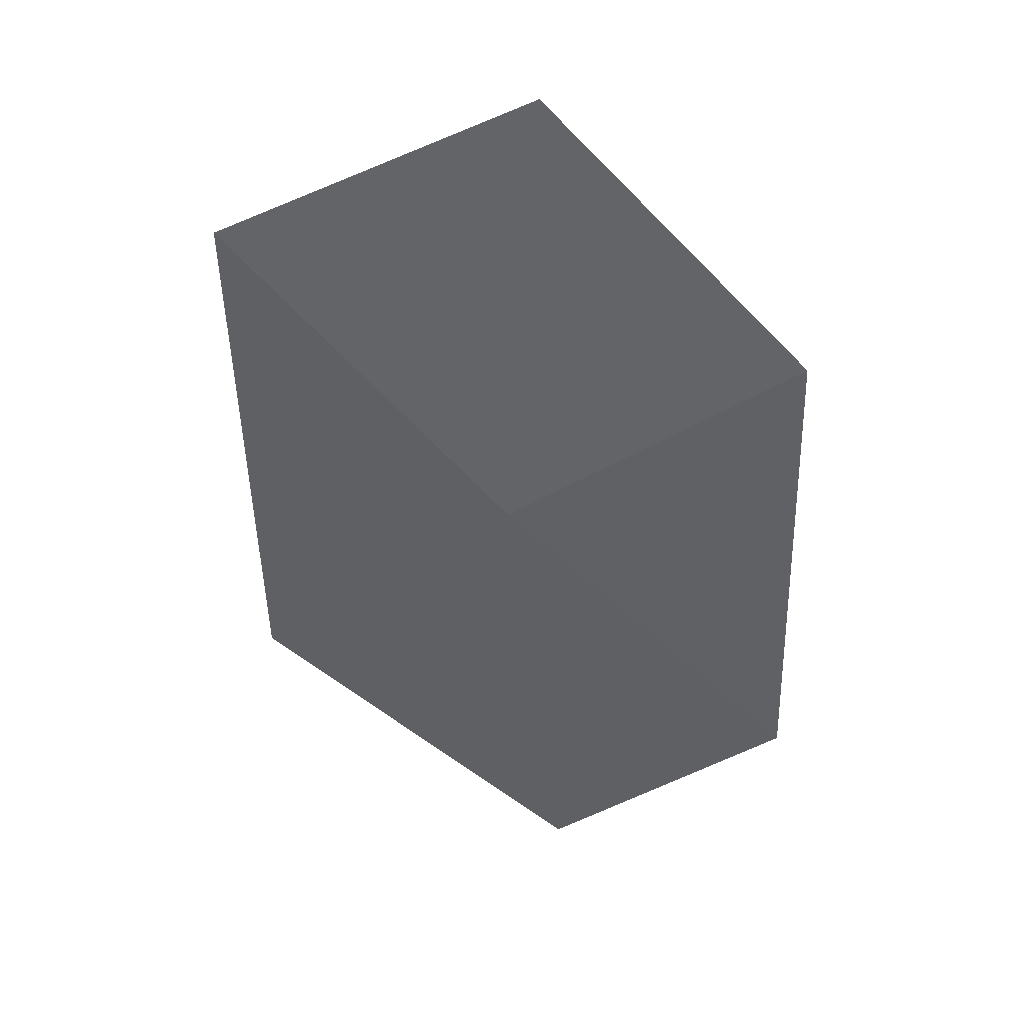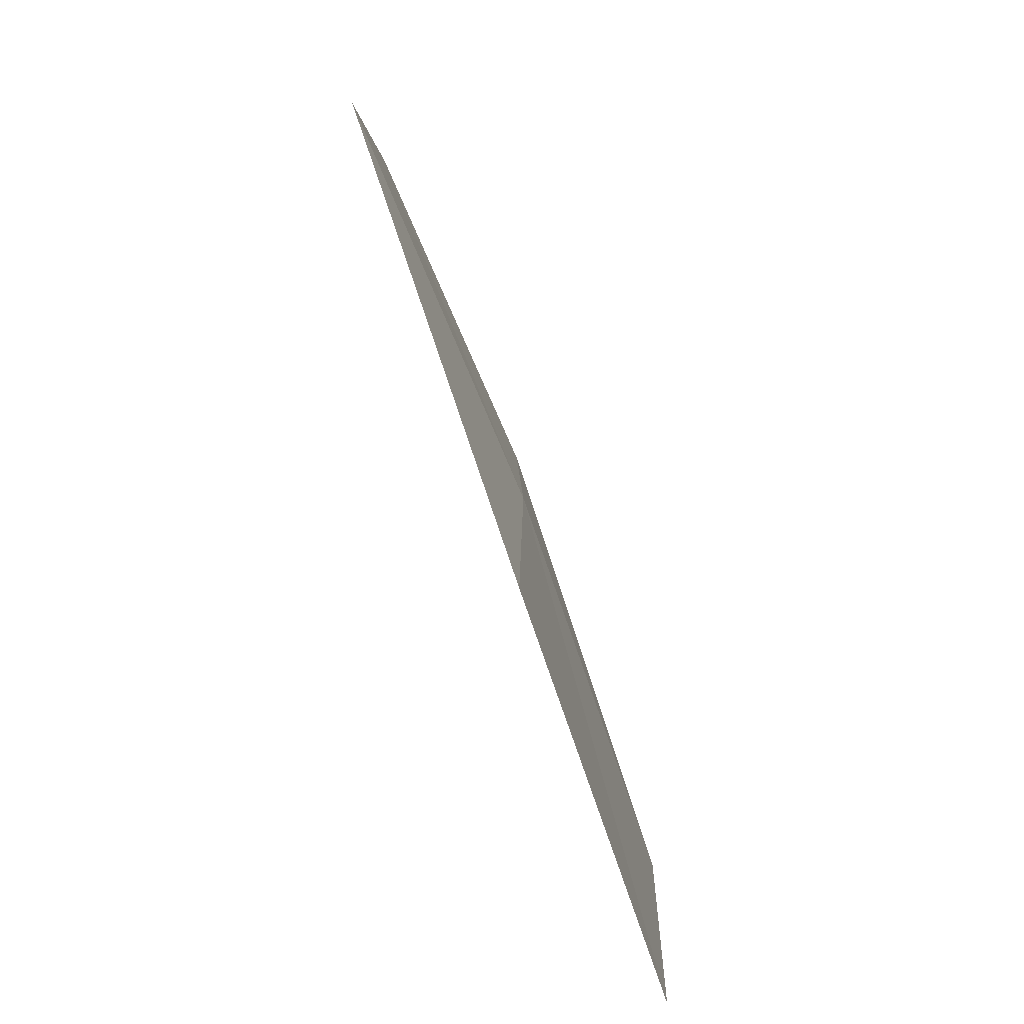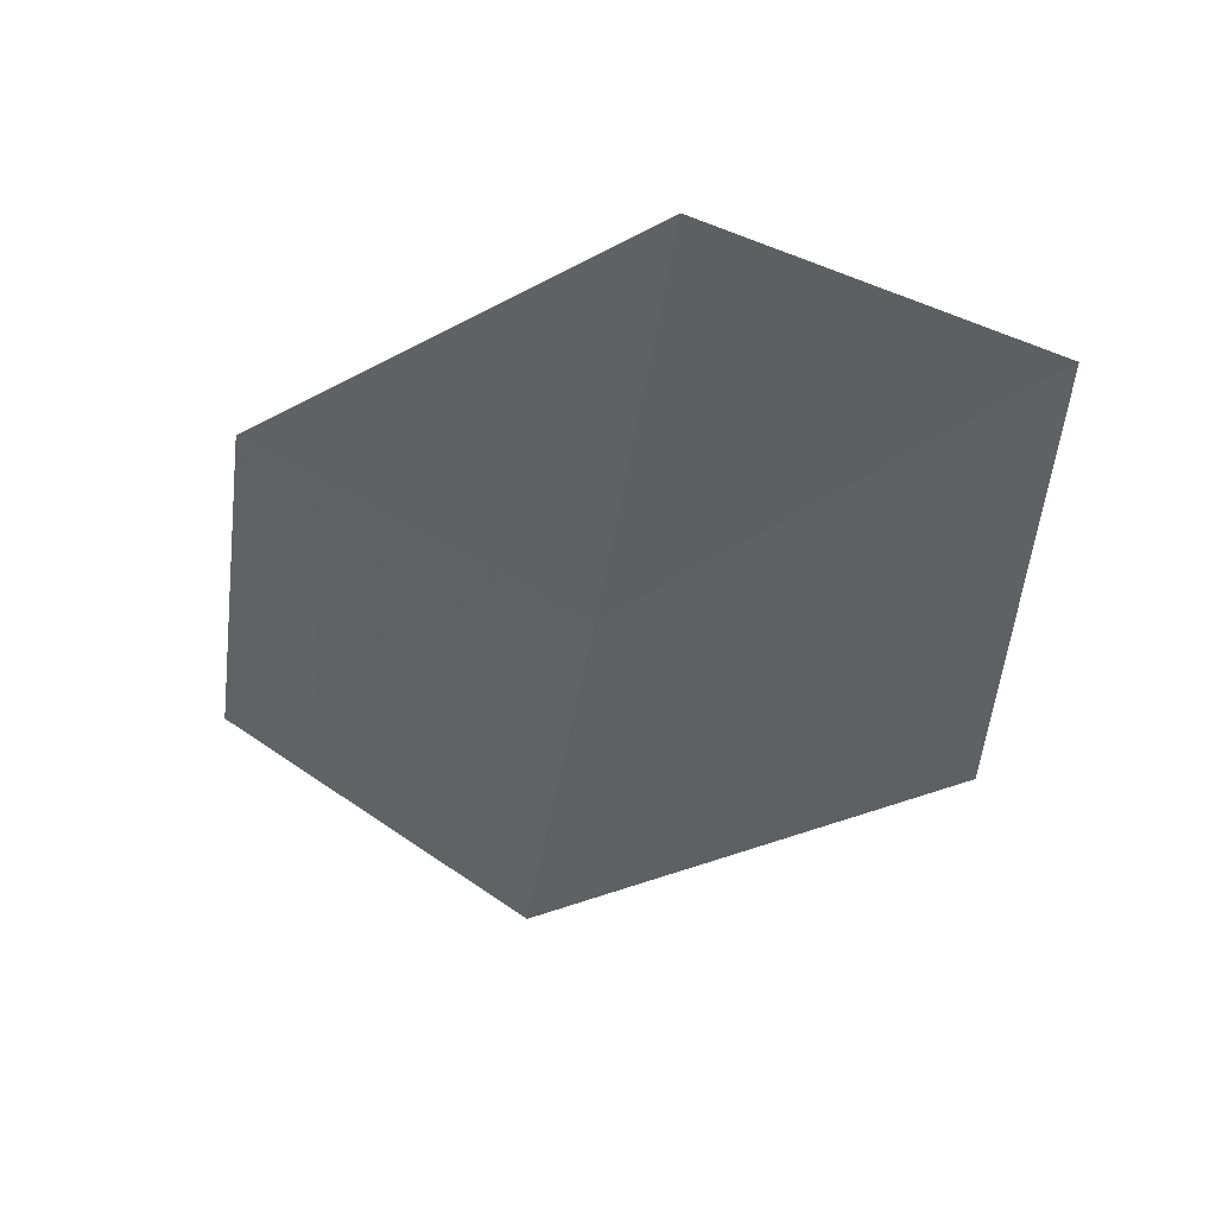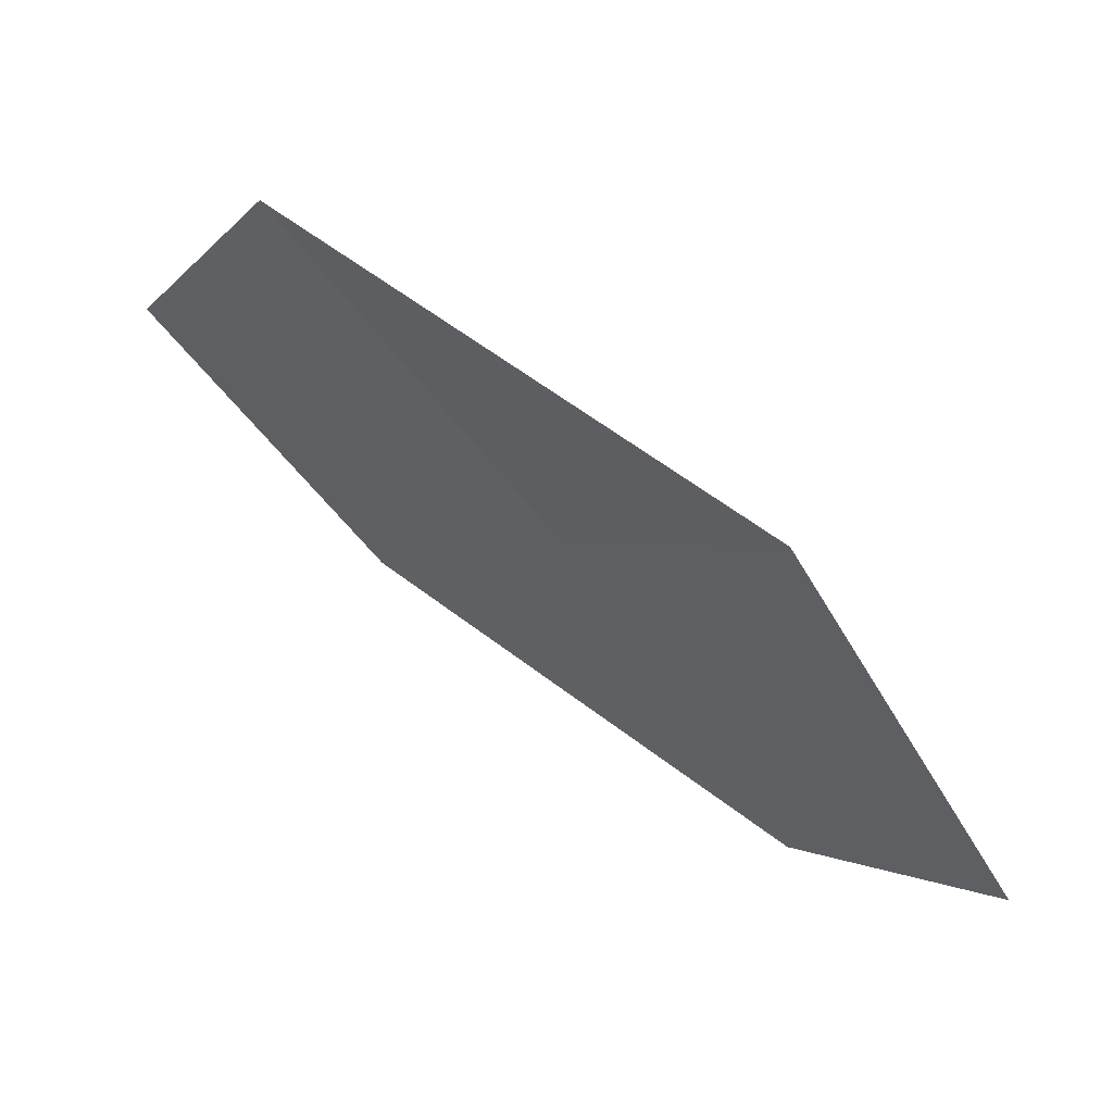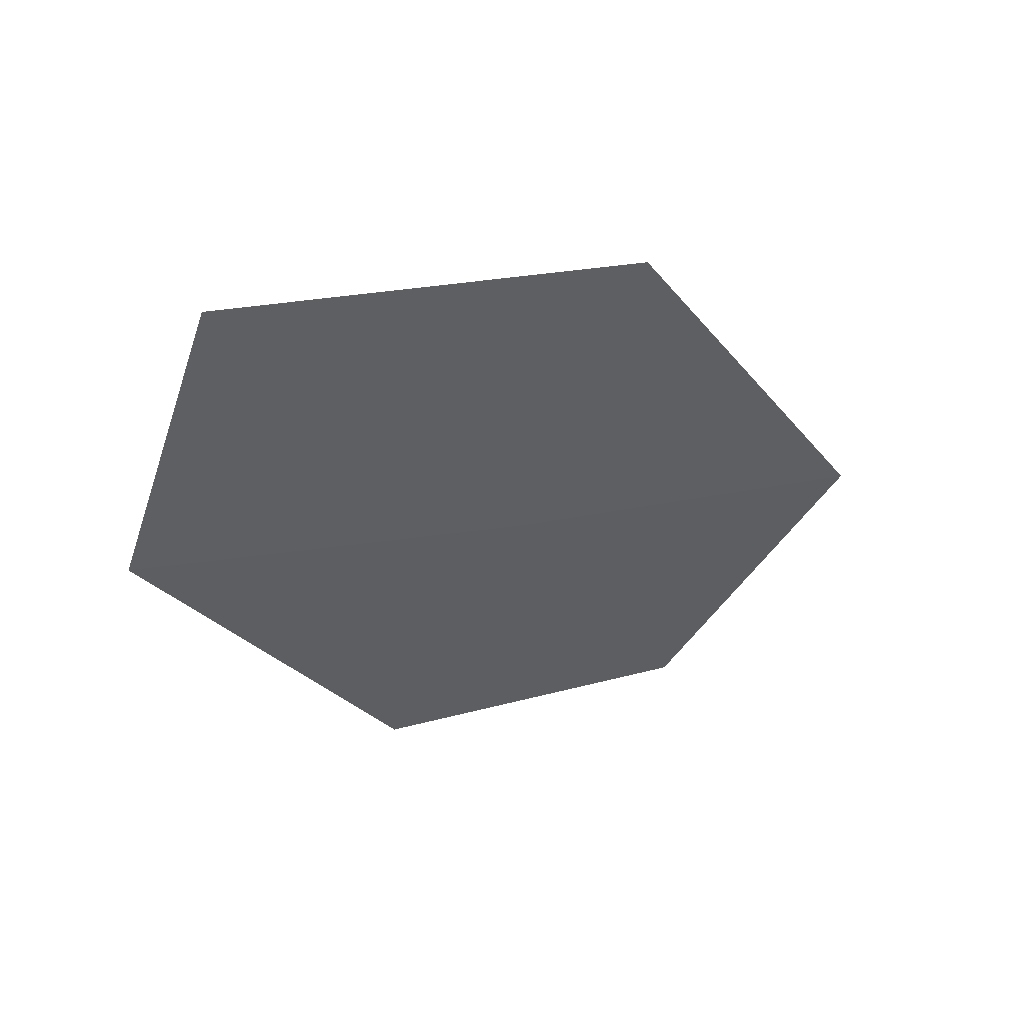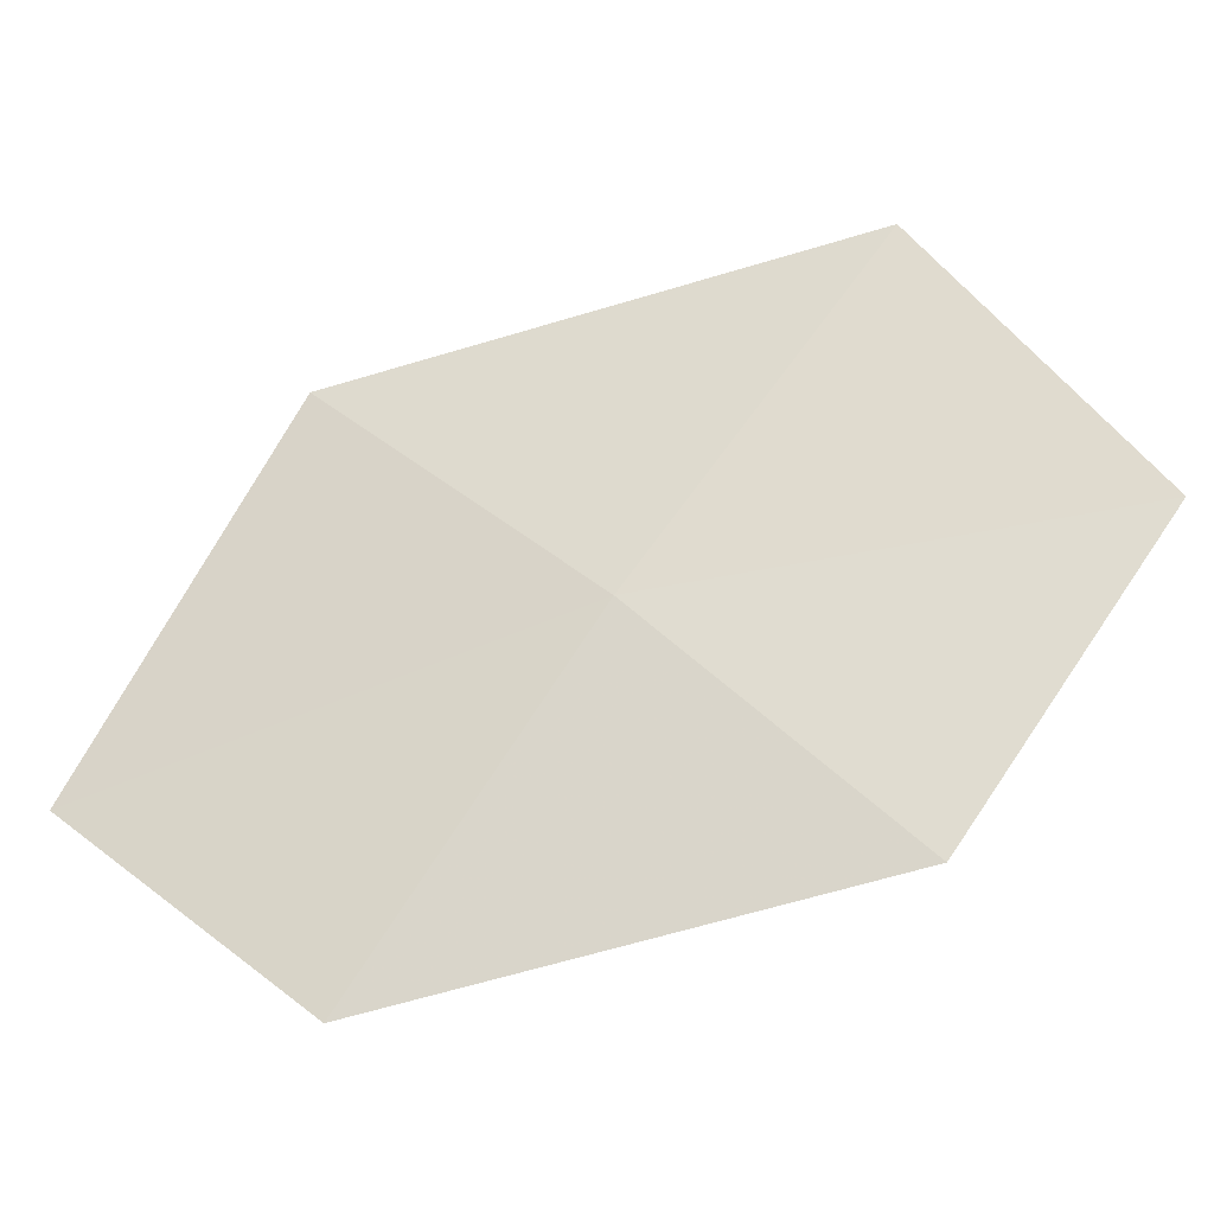
<metadata>
{"format":"obj","ext":"obj","renderer":"f3d","projection":"perspective","resolution":1024,"background":"white","views":[{"elev":-19.9,"azim":75.1,"up":"+Y"},{"elev":46.2,"azim":-76.4,"up":"+Z"},{"elev":-74.7,"azim":-166.1,"up":"+Y"},{"elev":41.9,"azim":-115.5,"up":"+Z"},{"elev":-58.3,"azim":-75.0,"up":"+Y"},{"elev":-7.1,"azim":37.9,"up":"+Z"}]}
</metadata>
<code>
v 8.516 -32.84 22.18
v 10.28 -31.72 22.51
v 9.729 -32.52 21.18
v 9.199 -31.93 23.66
v 7.823 -33.63 20.62
v 7.227 -33.13 23.05
v 6.631 -33.89 21.4
f 1 5 3
f 1 6 7
f 1 4 6
f 1 7 5
f 1 3 2
f 1 2 4

</code>
